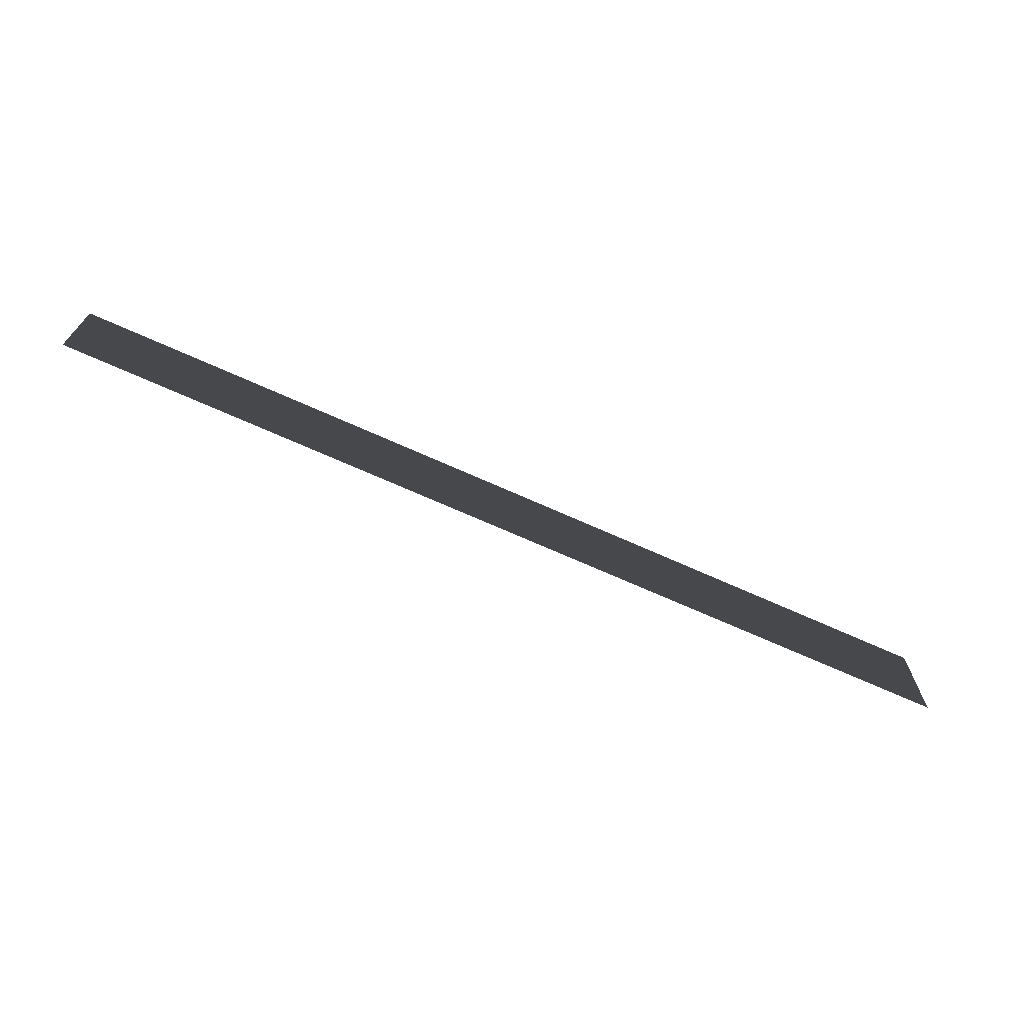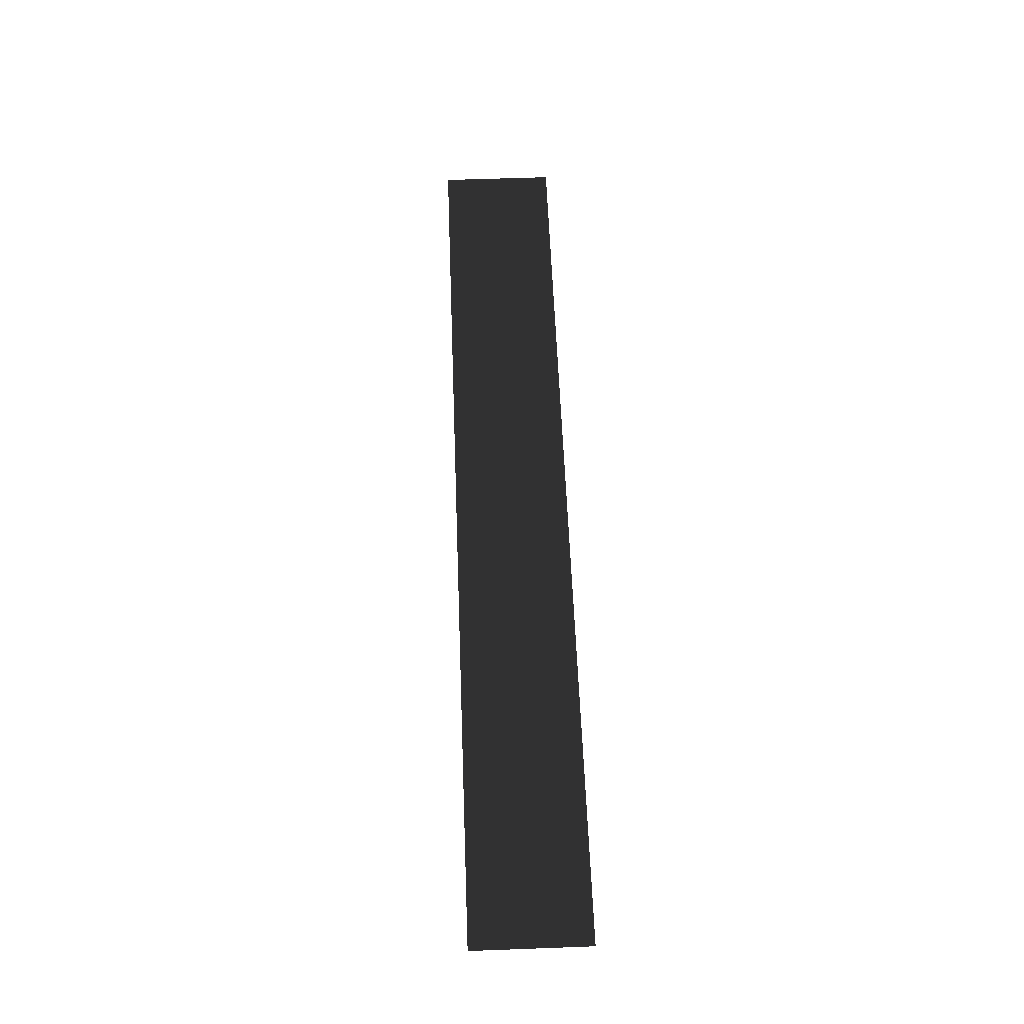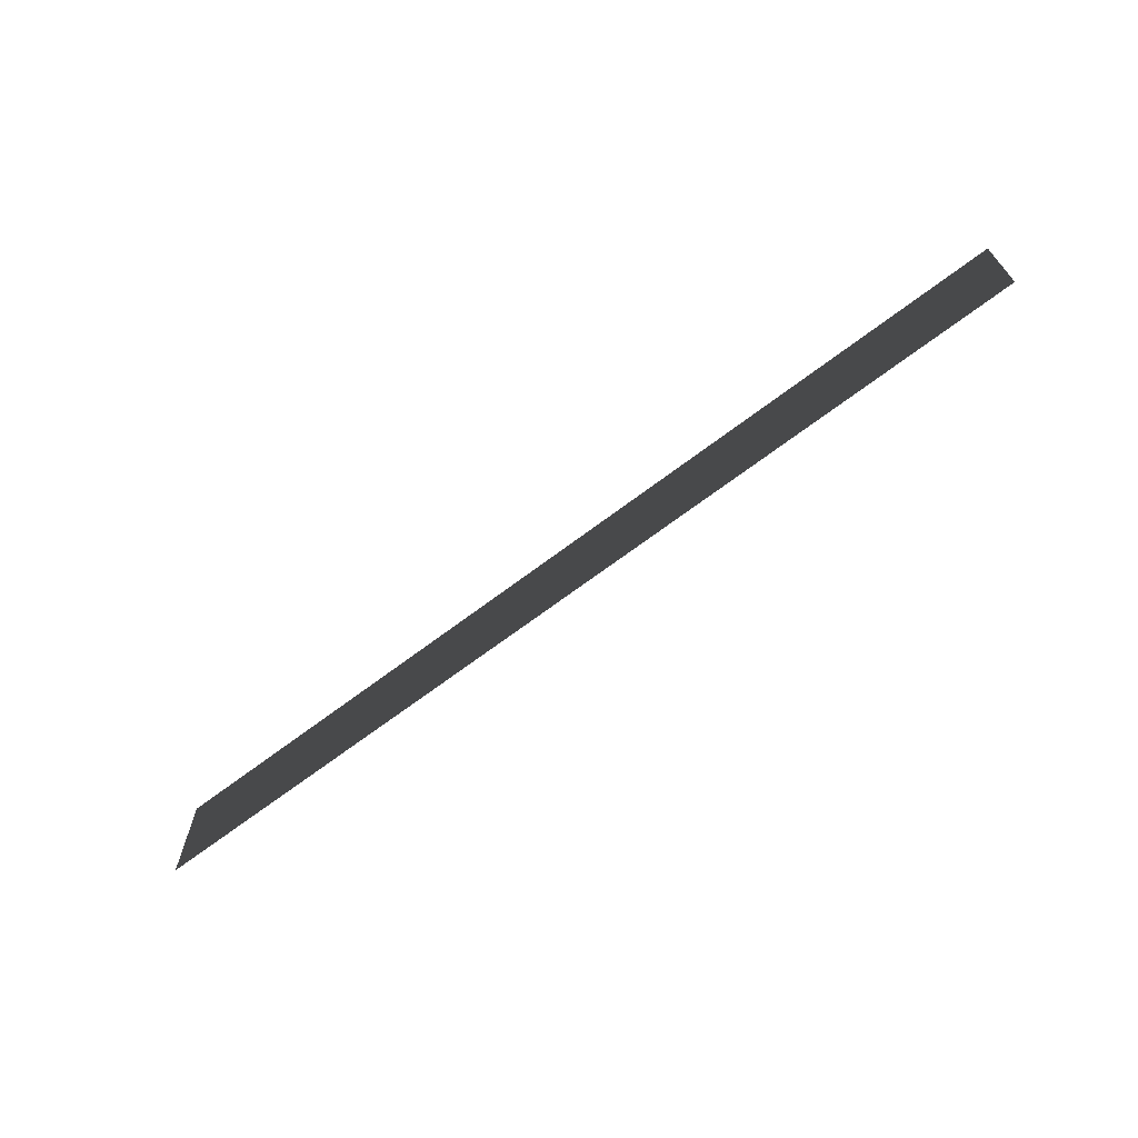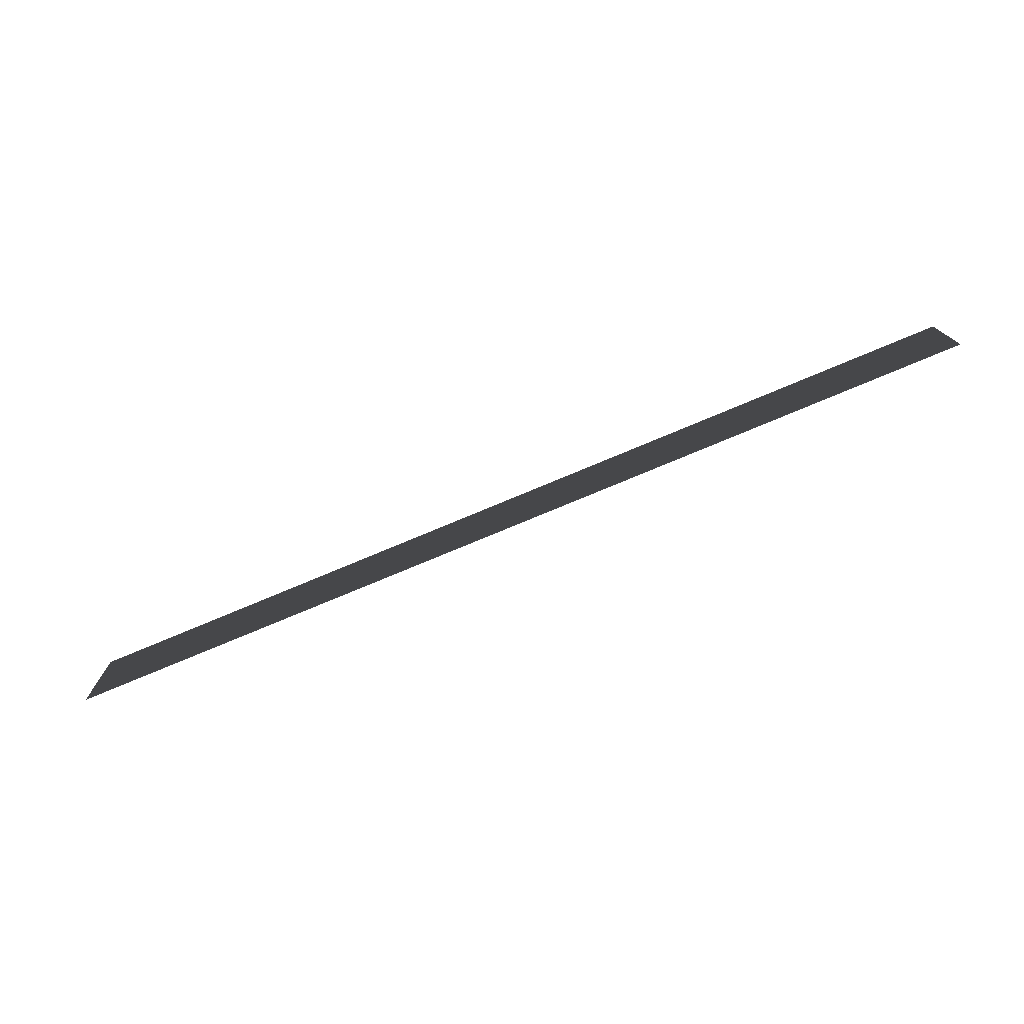
<metadata>
{"format":"obj","ext":"obj","renderer":"f3d","projection":"perspective","resolution":1024,"background":"white","views":[{"elev":-69.0,"azim":155.7,"up":"+Z"},{"elev":58.5,"azim":87.8,"up":"+Y"},{"elev":-67.2,"azim":37.4,"up":"+Z"},{"elev":-75.7,"azim":22.8,"up":"+Z"}]}
</metadata>
<code>
o Cube
v -2.56 0 -0.32
v 2.56 0 -0.32
v -2.56 0 0.32
v 2.56 0 0.32
g Cube_Cube_Material.001
f 1 2 3
f 2 4 3

</code>
